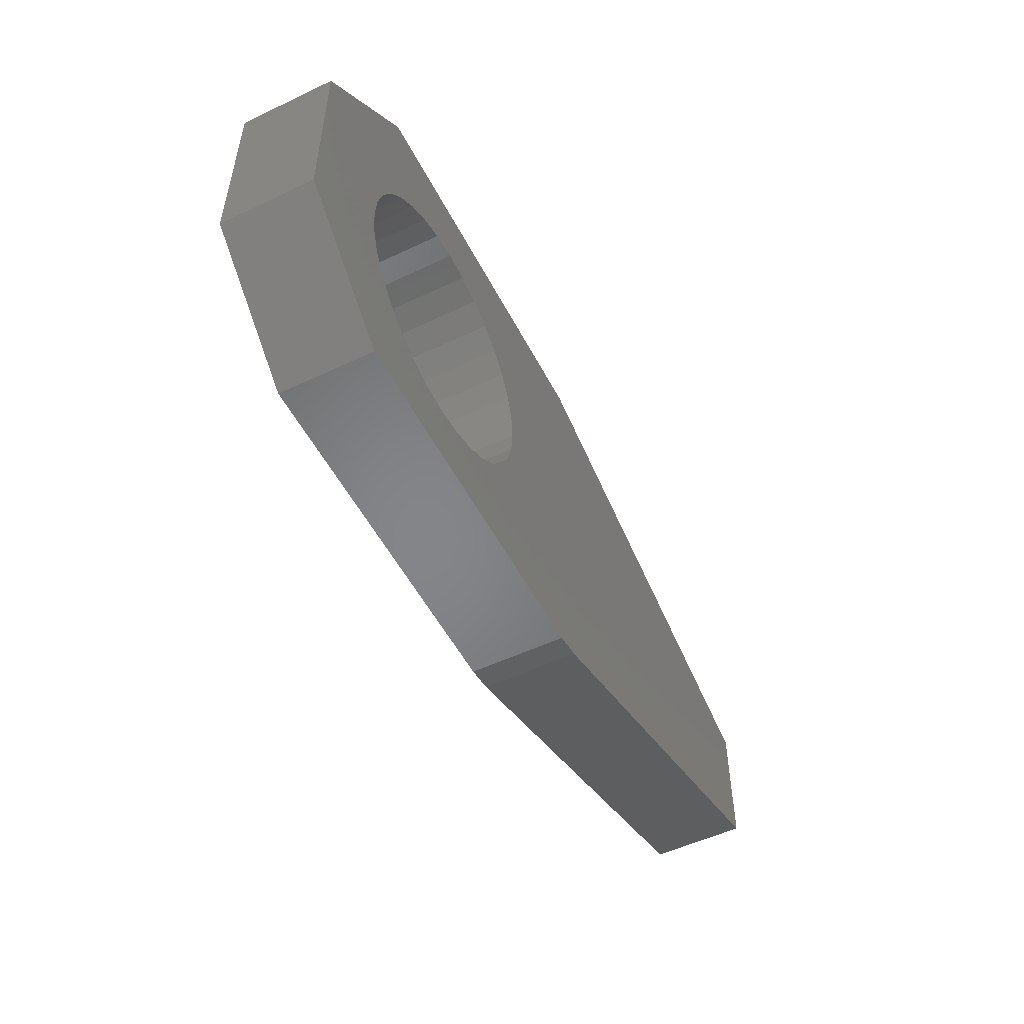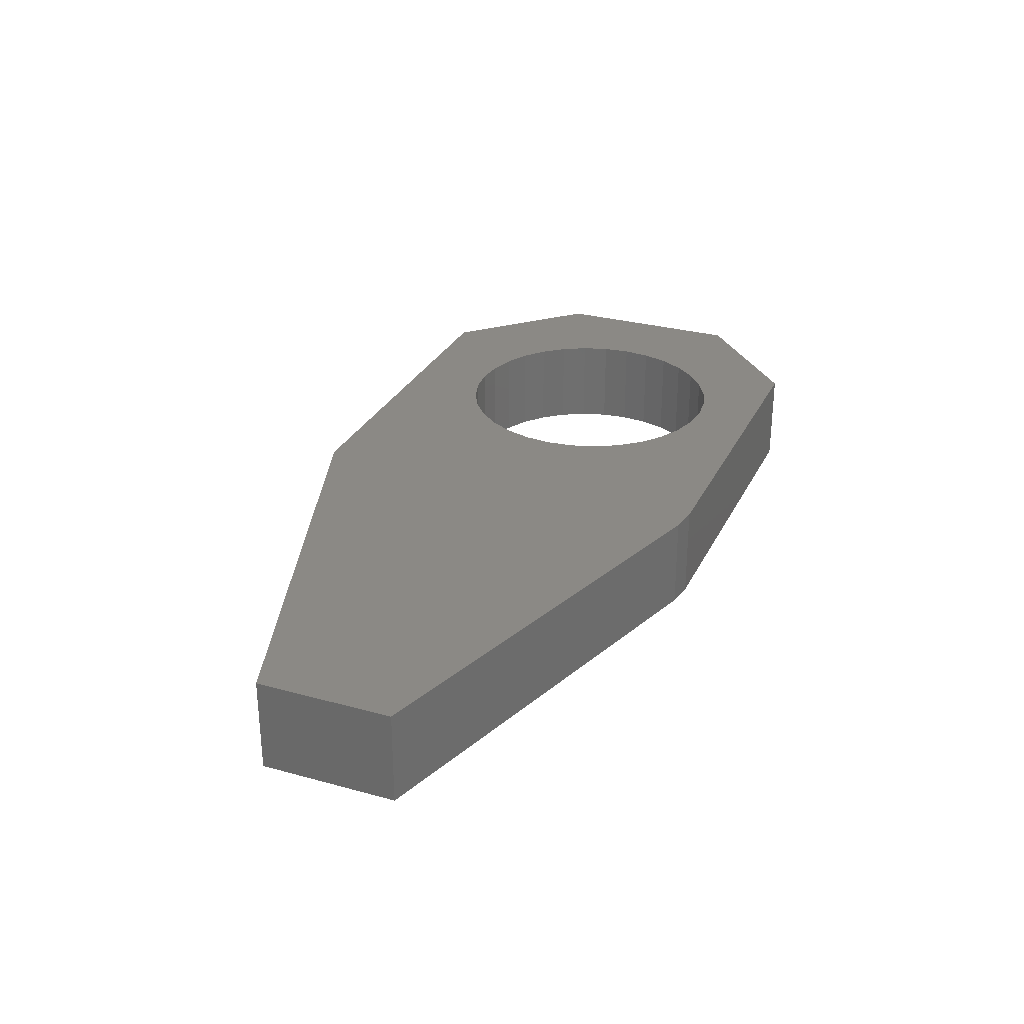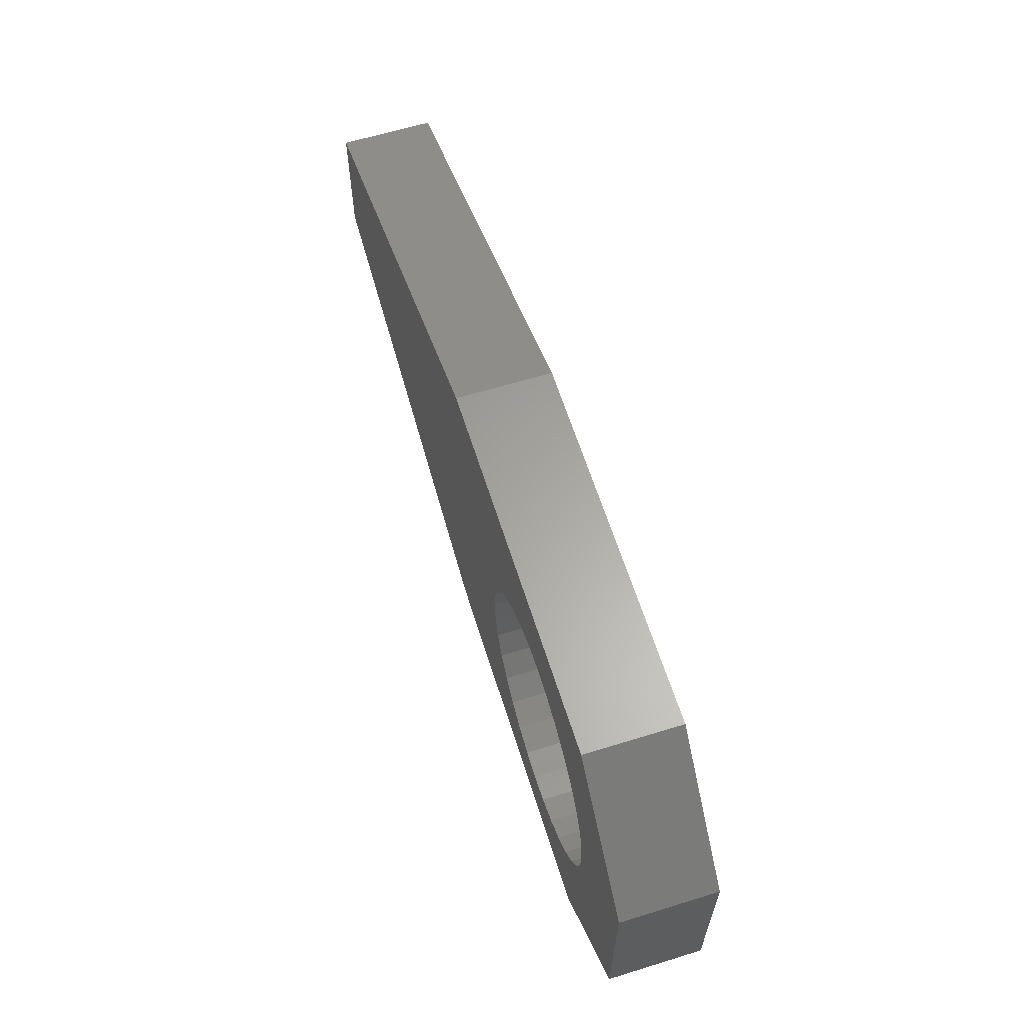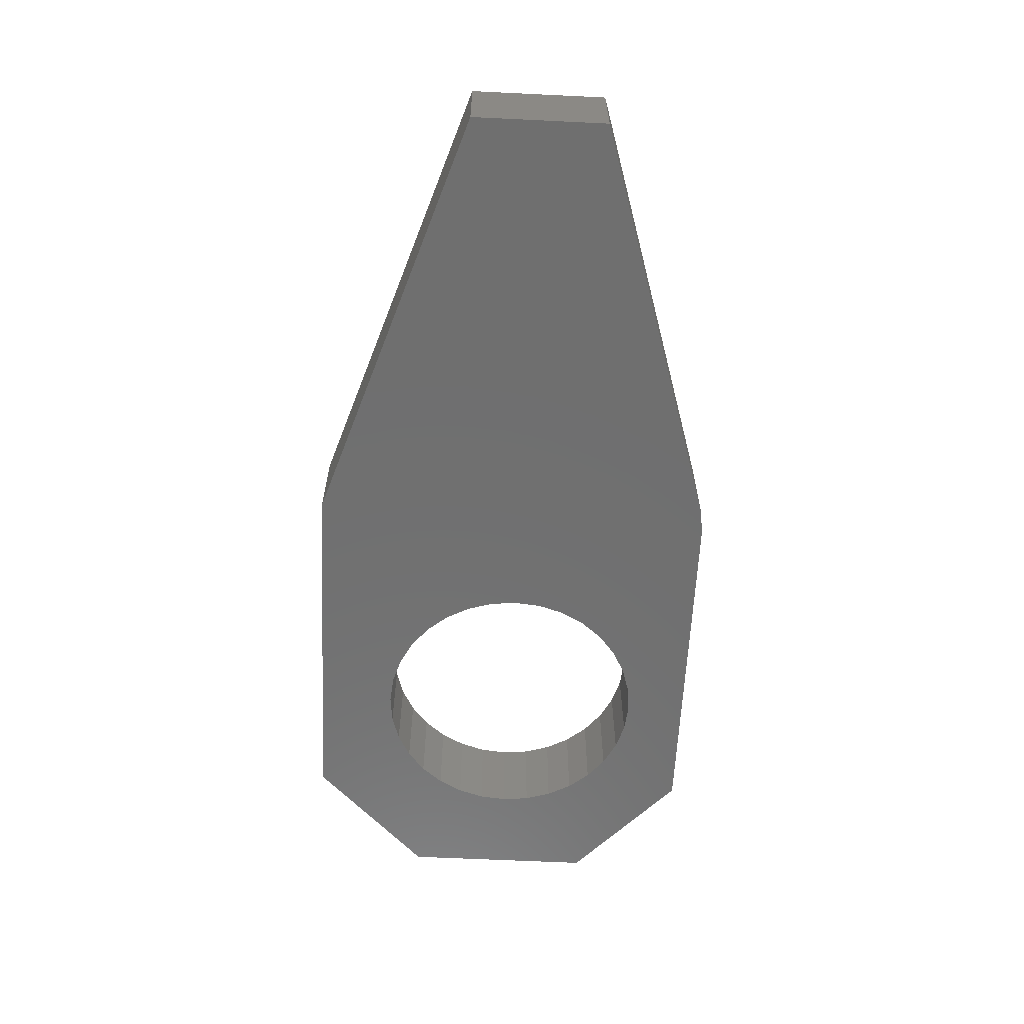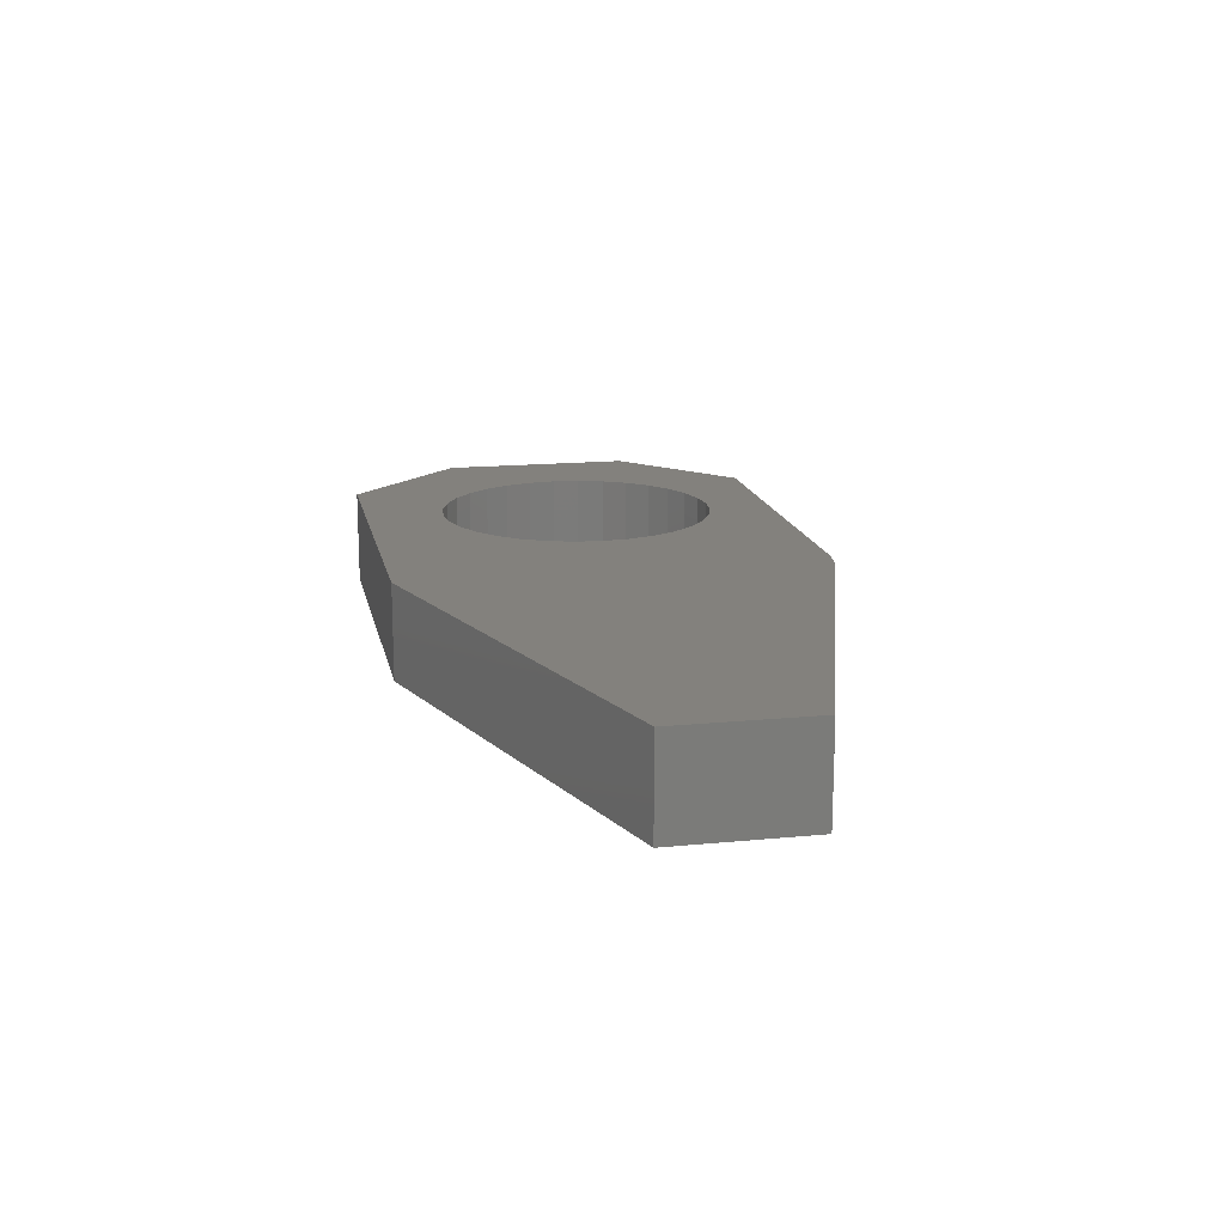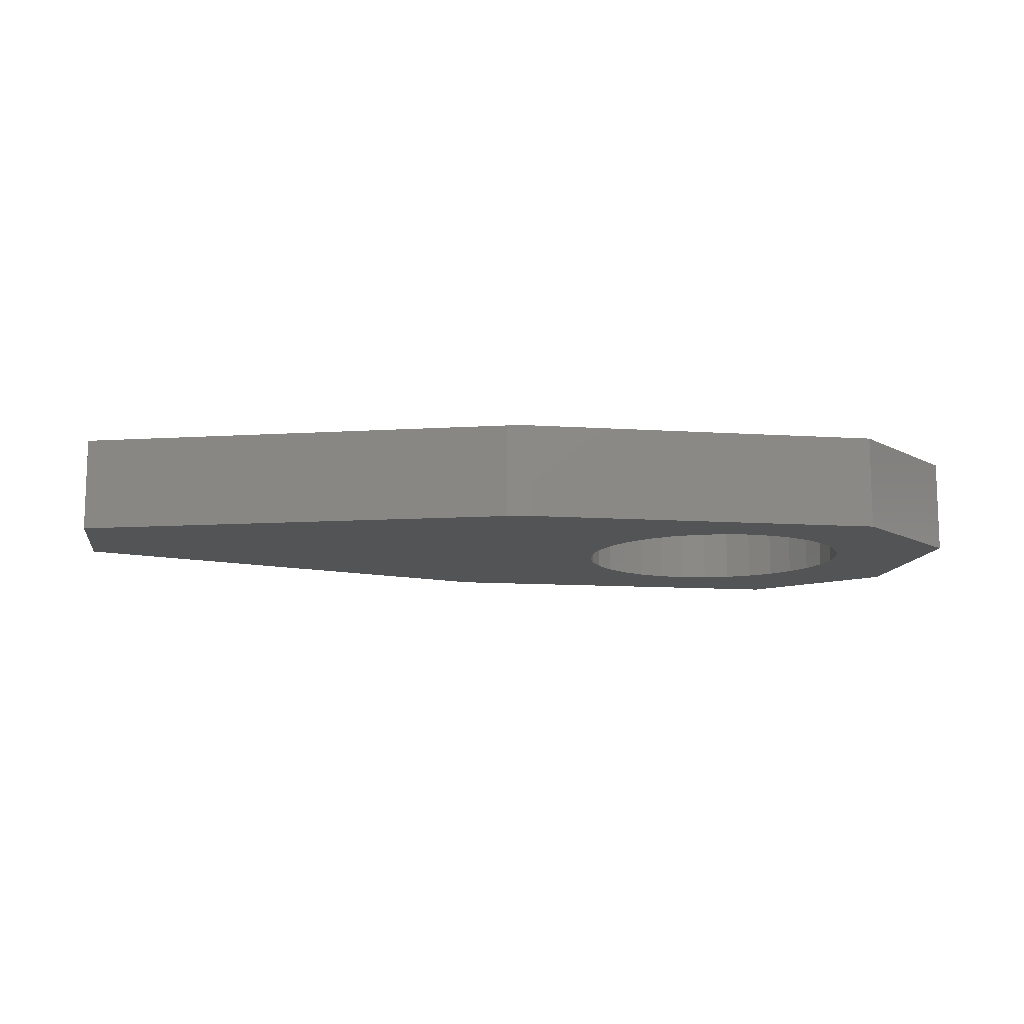
<metadata>
{"format":"stl","ext":"stl","renderer":"f3d","projection":"perspective","resolution":1024,"background":"white","views":[{"elev":-52.6,"azim":-63.0,"up":"+Z"},{"elev":29.2,"azim":112.2,"up":"+Y"},{"elev":62.1,"azim":-107.4,"up":"+Z"},{"elev":-61.3,"azim":87.2,"up":"+Y"},{"elev":15.9,"azim":78.5,"up":"+Y"},{"elev":-11.6,"azim":171.1,"up":"+Y"}]}
</metadata>
<code>
# stl→obj: 82 verts, 164 faces
v -0.3281 1.417e-17 0.1957
v -0.1919 3.024e-17 0.3319
v -0.1188 2.779e-17 0.2276
v -0.1468 2.53e-17 0.2127
v -0.1713 2.268e-17 0.1926
v -0.1915 2.003e-17 0.168
v -0.2064 1.745e-17 0.1401
v -0.3281 0 -0.03125
v 0.2393 5.418e-17 0.3319
v -0.05691 3.199e-17 0.24
v -0.08848 3.005e-17 0.2369
v -0.2156 1.505e-17 0.1097
v -0.2188 4.894e-18 0.07812
v -0.2156 1.11e-17 0.04655
v -0.2064 9.718e-18 0.01619
v -0.1915 8.801e-18 -0.01179
v -0.1713 8.387e-18 -0.03631
v -0.1919 -2.362e-19 -0.1561
v -0.1468 8.491e-18 -0.05644
v -0.1188 9.11e-18 -0.0714
v -0.08848 1.022e-17 -0.08061
v -0.05691 1.178e-17 -0.08372
v 0.2237 2.284e-17 -0.1561
v 0.75 7.19e-17 0.1617
v 0.75 6.197e-17 0.002796
v 0.09261 3.405e-17 0.1401
v 0.07766 3.497e-17 0.168
v 0.05753 3.539e-17 0.1926
v 0.03301 3.528e-17 0.2127
v 0.005026 3.466e-17 0.2276
v -0.02533 3.355e-17 0.2369
v 0.2542 2.482e-17 -0.1514
v 0.07766 2.374e-17 -0.01179
v 0.09261 2.632e-17 0.01619
v 0.1018 2.873e-17 0.04655
v 0.1049 2.286e-17 0.07812
v 0.1018 3.267e-17 0.1097
v -0.02533 1.373e-17 -0.08061
v 0.005026 1.599e-17 -0.0714
v 0.03301 1.847e-17 -0.05644
v 0.05753 2.109e-17 -0.03631
v -0.3281 -0.1094 0.1957
v -0.3281 -0.1094 -0.03125
v -0.2064 -0.1094 0.1401
v -0.1915 -0.1094 0.168
v -0.1713 -0.1094 0.1926
v -0.1468 -0.1094 0.2127
v -0.1188 -0.1094 0.2276
v -0.1919 -0.1094 0.3319
v -0.08848 -0.1094 0.2369
v -0.05691 -0.1094 0.24
v 0.2393 -0.1094 0.3319
v -0.1713 -0.1094 -0.03631
v -0.1915 -0.1094 -0.01179
v -0.2064 -0.1094 0.01619
v -0.2156 -0.1094 0.04655
v -0.2188 -0.1094 0.07812
v -0.2156 -0.1094 0.1097
v -0.1919 -0.1094 -0.1561
v 0.2237 -0.1094 -0.1561
v -0.05691 -0.1094 -0.08372
v -0.08848 -0.1094 -0.08061
v -0.1188 -0.1094 -0.0714
v -0.1468 -0.1094 -0.05644
v 0.75 -0.1094 0.1617
v 0.005026 -0.1094 0.2276
v 0.03301 -0.1094 0.2127
v 0.05753 -0.1094 0.1926
v 0.07766 -0.1094 0.168
v 0.09261 -0.1094 0.1401
v 0.75 -0.1094 0.002796
v -0.02533 -0.1094 0.2369
v 0.1018 -0.1094 0.1097
v 0.1049 -0.1094 0.07812
v 0.1018 -0.1094 0.04655
v 0.09261 -0.1094 0.01619
v 0.07766 -0.1094 -0.01179
v 0.2542 -0.1094 -0.1514
v 0.05753 -0.1094 -0.03631
v 0.03301 -0.1094 -0.05644
v 0.005026 -0.1094 -0.0714
v -0.02533 -0.1094 -0.08061
f 1 2 3
f 1 3 4
f 1 4 5
f 1 5 6
f 1 6 7
f 1 7 8
f 2 9 10
f 2 10 11
f 2 11 3
f 8 7 12
f 8 12 13
f 8 13 14
f 8 14 15
f 8 15 16
f 8 16 17
f 18 8 17
f 18 17 19
f 18 19 20
f 18 20 21
f 18 21 22
f 18 22 23
f 24 25 26
f 24 26 27
f 24 27 28
f 24 28 29
f 24 29 30
f 9 24 30
f 9 30 31
f 9 31 10
f 25 32 33
f 25 33 34
f 25 34 35
f 25 35 36
f 25 36 37
f 25 37 26
f 32 23 22
f 32 22 38
f 32 38 39
f 32 39 40
f 32 40 41
f 32 41 33
f 42 43 44
f 42 44 45
f 42 45 46
f 42 46 47
f 42 47 48
f 42 48 49
f 49 48 50
f 49 50 51
f 49 51 52
f 43 53 54
f 43 54 55
f 43 55 56
f 43 56 57
f 43 57 58
f 43 58 44
f 59 60 61
f 59 61 62
f 59 62 63
f 59 63 64
f 59 64 53
f 59 53 43
f 65 66 67
f 65 67 68
f 65 68 69
f 65 69 70
f 65 70 71
f 52 51 72
f 52 72 66
f 52 66 65
f 71 70 73
f 71 73 74
f 71 74 75
f 71 75 76
f 71 76 77
f 71 77 78
f 78 77 79
f 78 79 80
f 78 80 81
f 78 81 82
f 78 82 61
f 78 61 60
f 22 82 38
f 38 82 81
f 38 81 39
f 39 81 80
f 39 80 40
f 40 80 79
f 40 79 41
f 41 79 77
f 41 77 33
f 33 77 76
f 33 76 34
f 34 76 75
f 34 75 35
f 35 75 74
f 35 74 36
f 82 22 61
f 61 22 21
f 61 21 62
f 62 21 20
f 62 20 63
f 63 20 19
f 63 19 64
f 64 19 17
f 64 17 53
f 53 17 16
f 53 16 54
f 54 16 15
f 54 15 55
f 55 15 14
f 55 14 56
f 56 14 13
f 56 13 57
f 10 50 11
f 11 50 48
f 11 48 3
f 3 48 47
f 3 47 4
f 4 47 46
f 4 46 5
f 5 46 45
f 5 45 6
f 6 45 44
f 6 44 7
f 7 44 58
f 7 58 12
f 12 58 57
f 12 57 13
f 50 10 51
f 51 10 31
f 51 31 72
f 72 31 30
f 72 30 66
f 66 30 29
f 66 29 67
f 67 29 28
f 67 28 68
f 68 28 27
f 68 27 69
f 69 27 26
f 69 26 70
f 70 26 37
f 70 37 73
f 73 37 36
f 73 36 74
f 78 32 71
f 71 32 25
f 59 18 60
f 60 18 23
f 60 23 78
f 78 23 32
f 42 1 43
f 43 1 8
f 49 2 42
f 42 2 1
f 52 9 49
f 49 9 2
f 65 24 52
f 52 24 9
f 71 25 65
f 65 25 24
f 43 8 59
f 59 8 18

</code>
